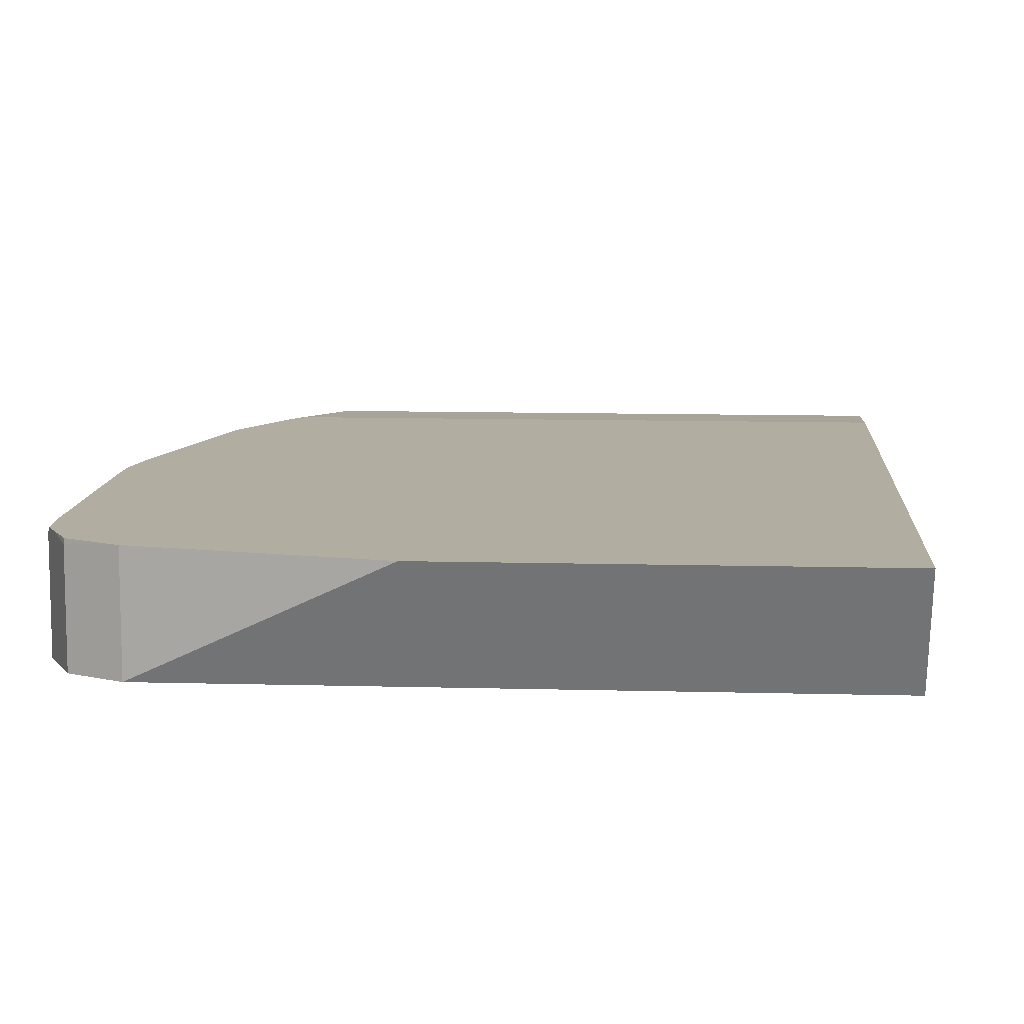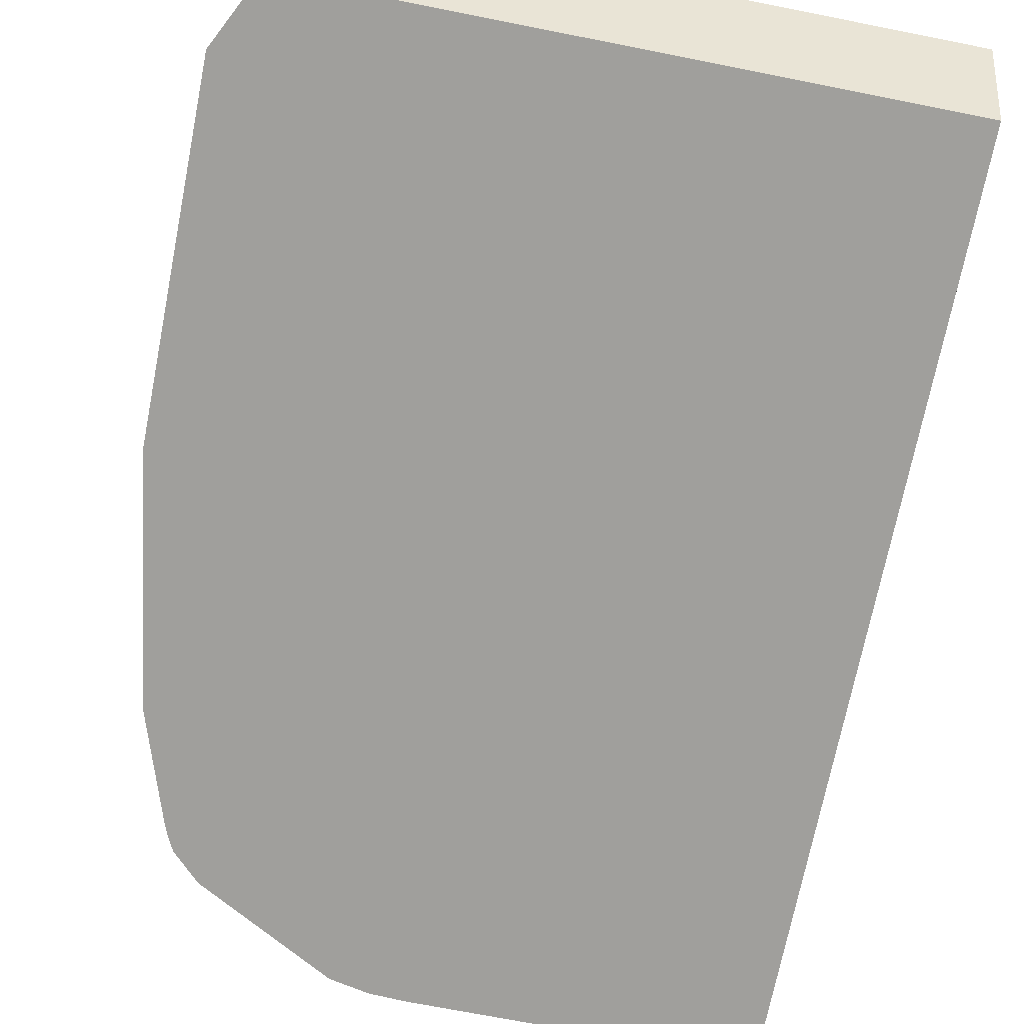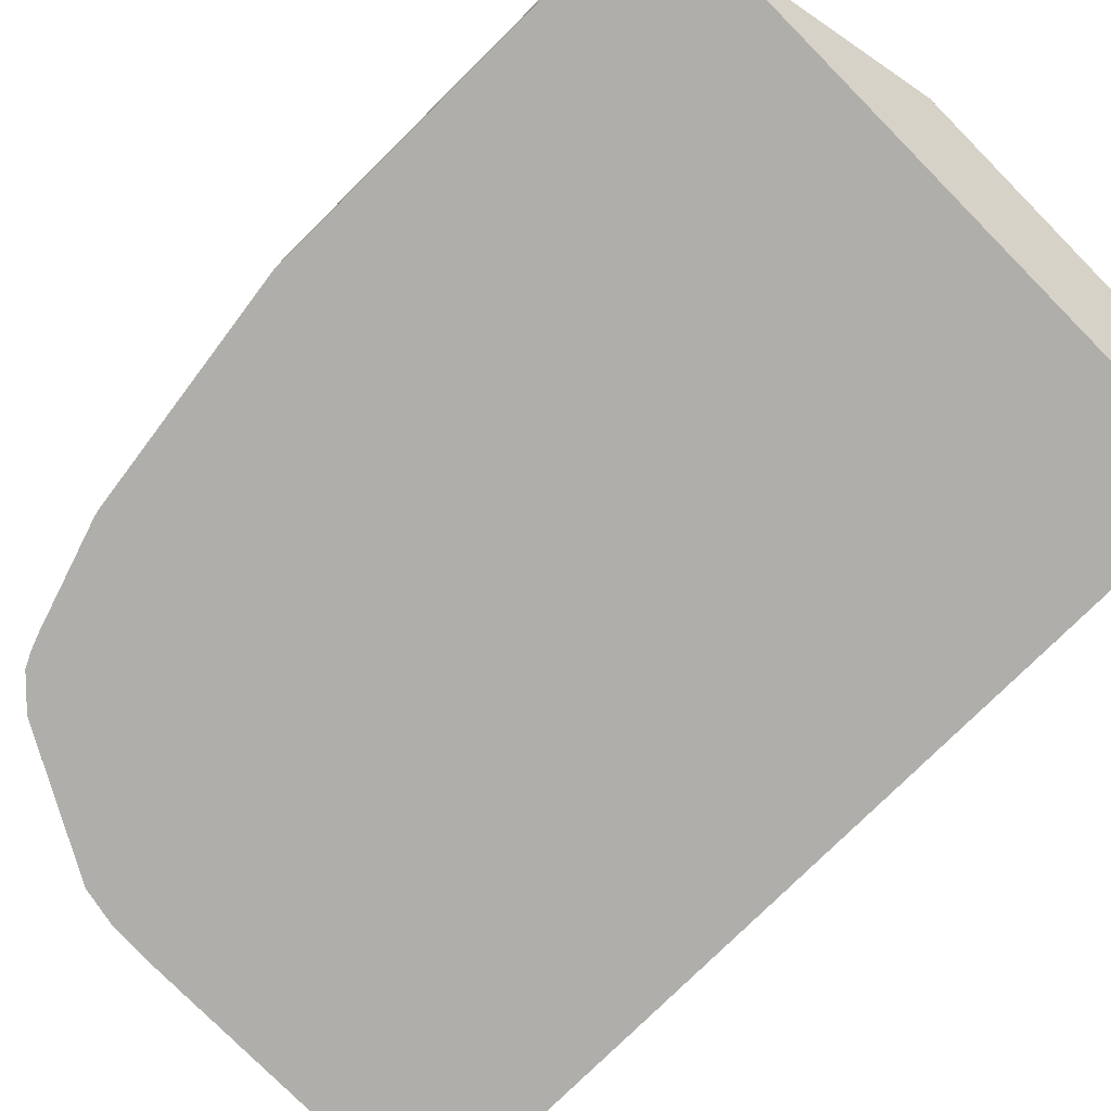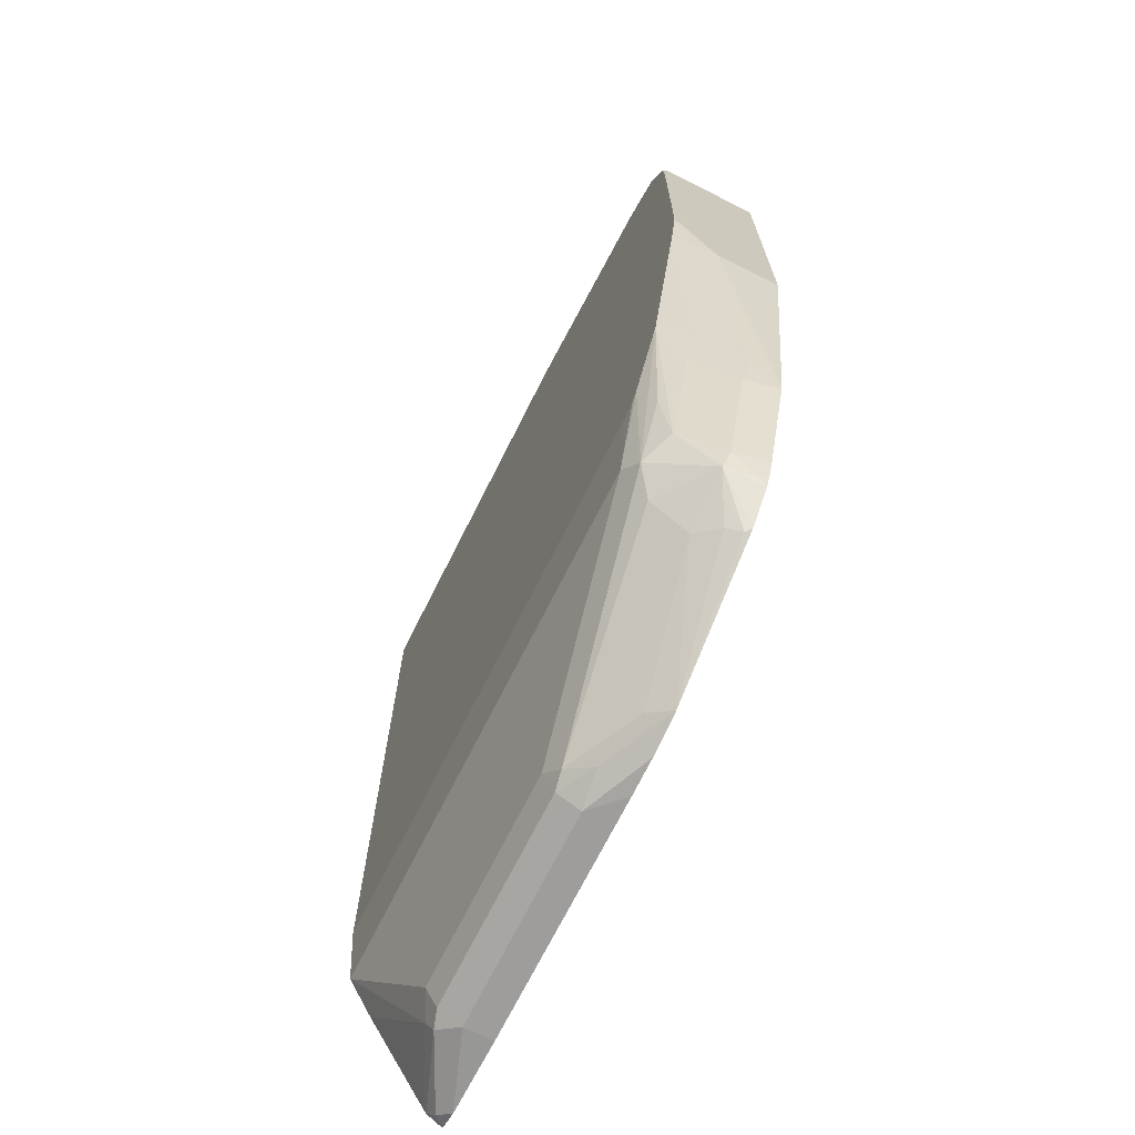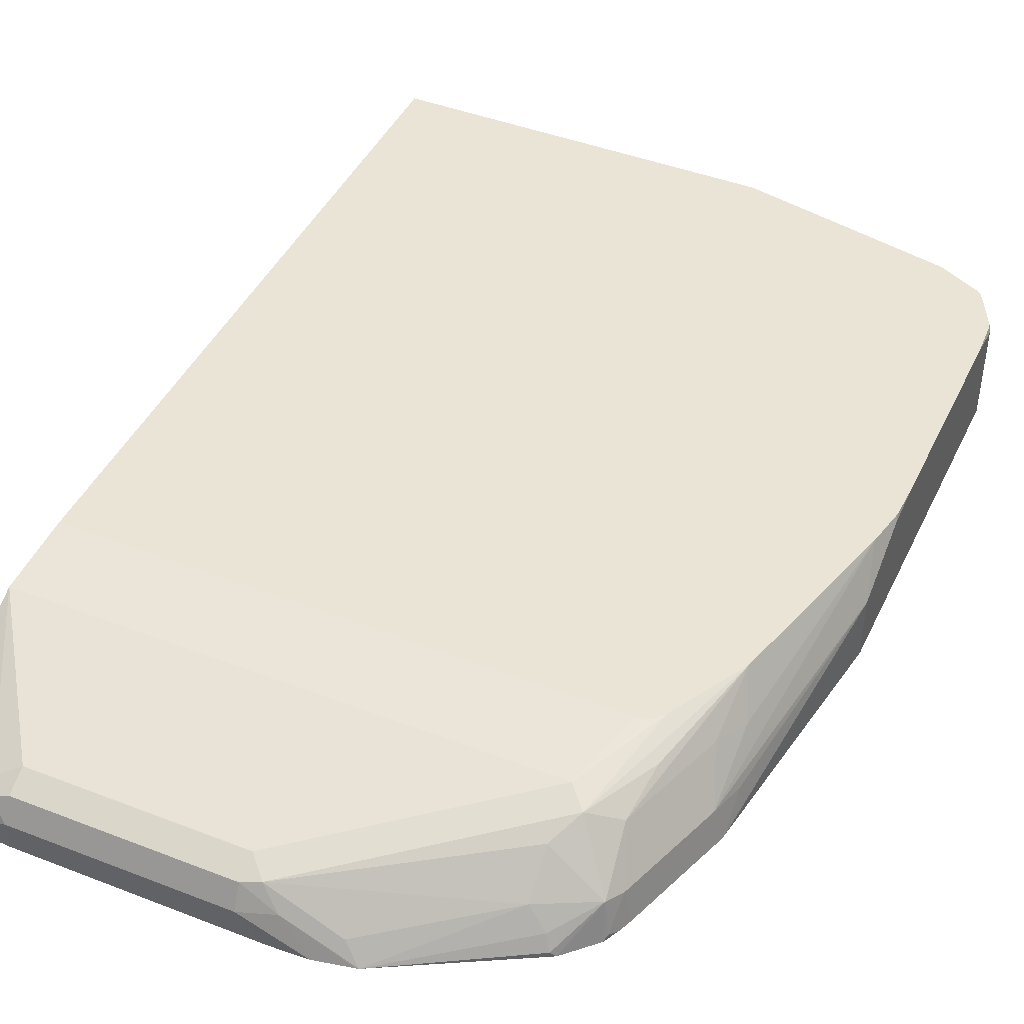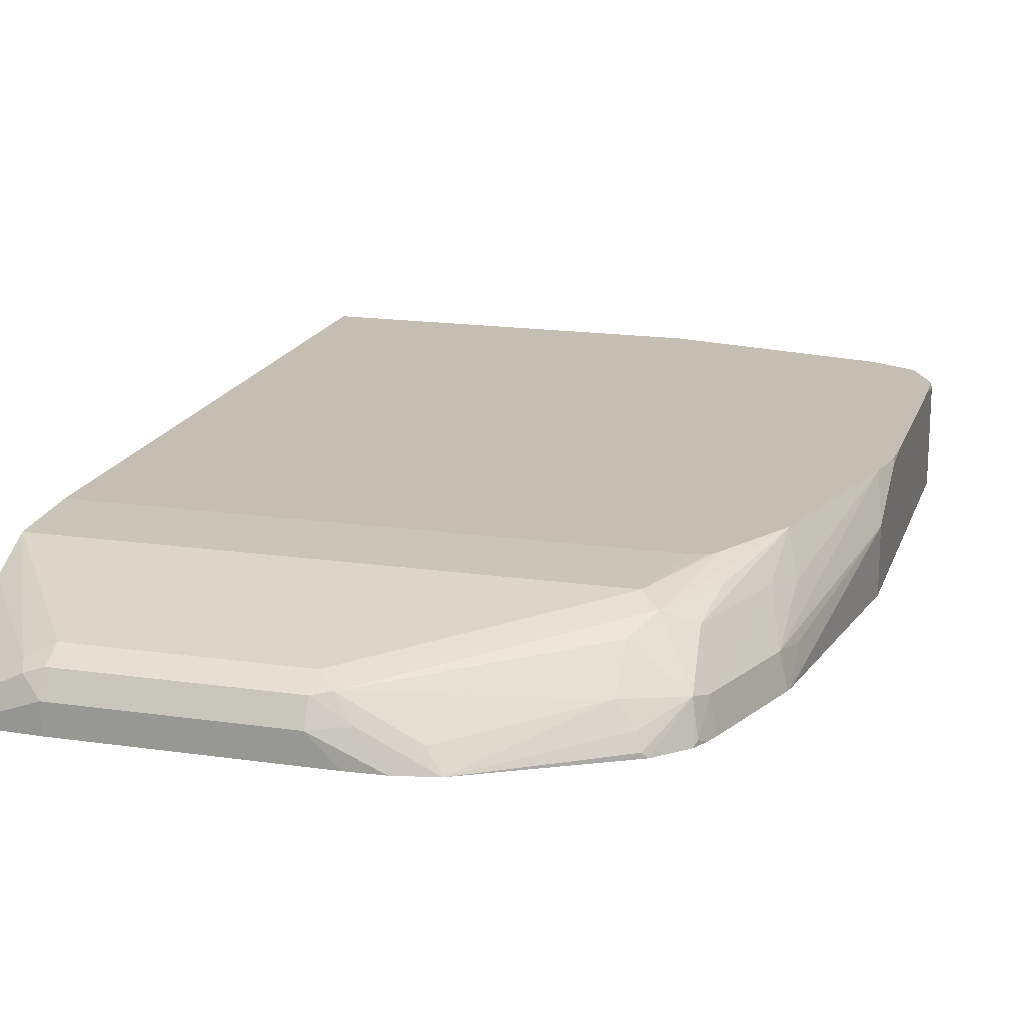
<metadata>
{"format":"obj","ext":"obj","renderer":"f3d","projection":"perspective","resolution":1024,"background":"white","views":[{"elev":10.4,"azim":3.9,"up":"+Y"},{"elev":-71.2,"azim":-11.2,"up":"+Y"},{"elev":-77.6,"azim":-45.3,"up":"+Y"},{"elev":-70.6,"azim":-116.6,"up":"+Z"},{"elev":43.9,"azim":-155.6,"up":"+Y"},{"elev":17.6,"azim":-164.1,"up":"+Y"}]}
</metadata>
<code>
v -0.1013 0.5363 0.4779
v -0.4381 0.5363 0.4779
v -0.1013 0.4442 0.4381
v -0.1013 0.5363 -0.148
v -0.6259 0.5363 0.4381
v -0.6259 0.4442 0.4381
v -0.1013 0.4442 -0.3658
v -0.1013 0.532 -0.219
v -0.5819 0.5363 -0.148
v -0.6468 0.5363 0.4276
v -0.6676 0.532 0.4173
v -0.6676 0.4442 0.4173
v -0.1055 0.4442 -0.3674
v -0.1096 0.4538 -0.3677
v -0.1013 0.4455 -0.3656
v -0.1013 0.5296 -0.2239
v -0.1669 0.4903 -0.3547
v -0.1878 0.5007 -0.3442
v -0.5633 0.532 -0.219
v -0.5946 0.5363 -0.1451
v -0.6648 0.5363 0.4186
v -0.6678 0.5363 0.4159
v -0.6787 0.5363 0.395
v -0.6864 0.5363 0.3798
v -0.6885 0.4442 0.3755
v -0.1192 0.4442 -0.3725
v -0.1878 0.4695 -0.3756
v -0.1722 0.4851 -0.3677
v -0.1013 0.458 -0.3573
v -0.1013 0.5192 -0.2448
v -0.1013 0.461 -0.3521
v -0.1878 0.4903 -0.3651
v -0.1013 0.5112 -0.2608
v -0.3756 0.5007 -0.3442
v -0.5789 0.5242 -0.2347
v -0.6017 0.5363 -0.1357
v -0.6869 0.5363 0.3755
v -0.6885 0.532 0.3755
v -0.6885 0.4442 0.06255
v -0.1878 0.4442 -0.3756
v -0.3756 0.4695 -0.3756
v -0.3756 0.4903 -0.3651
v -0.3912 0.4929 -0.3598
v -0.605 0.5112 -0.219
v -0.6103 0.5242 -0.1721
v -0.6381 0.5363 -0.06786
v -0.5633 0.5112 -0.2608
v -0.6103 0.4773 -0.2659
v -0.6885 0.5363 0.3442
v -0.6885 0.5007 0.06255
v -0.6572 0.4442 -0.1504
v -0.4008 0.4442 -0.3756
v -0.4328 0.4442 -0.3741
v -0.4068 0.4734 -0.3677
v -0.4538 0.4616 -0.3598
v -0.5633 0.4799 -0.2921
v -0.4677 0.4442 -0.3669
v -0.6181 0.4734 -0.2503
v -0.6363 0.5112 -0.1252
v -0.6494 0.5047 -0.09384
v -0.6806 0.5363 0.09446
v -0.5946 0.4695 -0.2817
v -0.5842 0.4486 -0.3025
v -0.5886 0.4442 -0.3003
v -0.6133 0.4442 -0.2756
v -0.6155 0.4486 -0.2712
v -0.6885 0.5363 0.1607
v -0.6885 0.532 0.1251
v -0.6494 0.4734 -0.1564
v -0.6572 0.4695 -0.1252
v -0.6559 0.4442 -0.1564
v -0.4655 0.4442 -0.3674
v -0.5789 0.4616 -0.2973
v -0.6245 0.4442 -0.2503
v -0.6199 0.4442 -0.2624
v -0.6875 0.5363 0.1289
f 34 43 35
f 35 44 45
f 35 45 46
f 35 46 36
f 35 43 47
f 35 47 48
f 41 52 53
f 37 49 38
f 39 50 51
f 41 53 54
f 41 54 42
f 34 42 43
f 43 55 56
f 43 56 47
f 35 48 44
f 42 54 43
f 25 68 50
f 27 32 28
f 19 36 20
f 43 54 57
f 19 35 36
f 19 34 35
f 24 37 38
f 24 38 25
f 25 38 49
f 25 49 67
f 25 67 68
f 25 50 39
f 26 40 27
f 27 40 52
f 27 52 41
f 27 41 42
f 27 42 32
f 28 31 29
f 43 57 55
f 55 57 56
f 44 59 46
f 56 57 73
f 57 64 63
f 57 63 73
f 58 74 71
f 58 71 69
f 58 69 59
f 58 66 75
f 58 75 74
f 59 69 60
f 60 69 61
f 61 68 76
f 62 73 63
f 65 75 66
f 18 42 34
f 69 71 70
f 56 73 62
f 44 58 59
f 54 72 57
f 51 70 71
f 44 46 45
f 44 48 58
f 46 59 60
f 46 60 61
f 47 56 48
f 48 56 62
f 48 62 63
f 48 63 64
f 48 64 65
f 48 65 66
f 48 66 58
f 50 68 61
f 50 61 69
f 50 69 70
f 50 70 51
f 53 72 54
f 18 32 42
f 67 76 68
f 17 30 33
f 1 49 37
f 1 37 24
f 1 24 23
f 1 23 22
f 1 22 21
f 1 21 10
f 1 10 5
f 1 5 2
f 2 5 6
f 3 6 12
f 3 12 25
f 3 25 39
f 3 39 51
f 3 51 71
f 3 71 74
f 1 67 49
f 3 74 75
f 1 76 67
f 1 46 61
f 17 33 31
f 1 2 6
f 1 6 3
f 1 3 7
f 1 7 15
f 1 15 29
f 1 29 31
f 1 31 33
f 1 33 30
f 1 30 16
f 1 16 8
f 1 8 4
f 1 4 9
f 1 9 20
f 1 36 46
f 1 61 76
f 3 75 65
f 1 20 36
f 3 64 57
f 10 21 11
f 11 21 22
f 11 22 23
f 11 23 24
f 11 24 12
f 12 24 25
f 13 26 14
f 14 27 28
f 14 28 29
f 14 29 15
f 16 30 17
f 17 31 28
f 17 28 32
f 3 65 64
f 17 32 18
f 9 19 20
f 8 34 19
f 14 26 27
f 8 17 18
f 3 72 53
f 3 57 72
f 8 18 34
f 3 53 52
f 3 52 40
f 3 40 26
f 3 13 7
f 4 8 19
f 3 26 13
f 4 19 9
f 5 10 11
f 5 11 12
f 5 12 6
f 7 13 14
f 7 14 15
f 8 16 17

</code>
